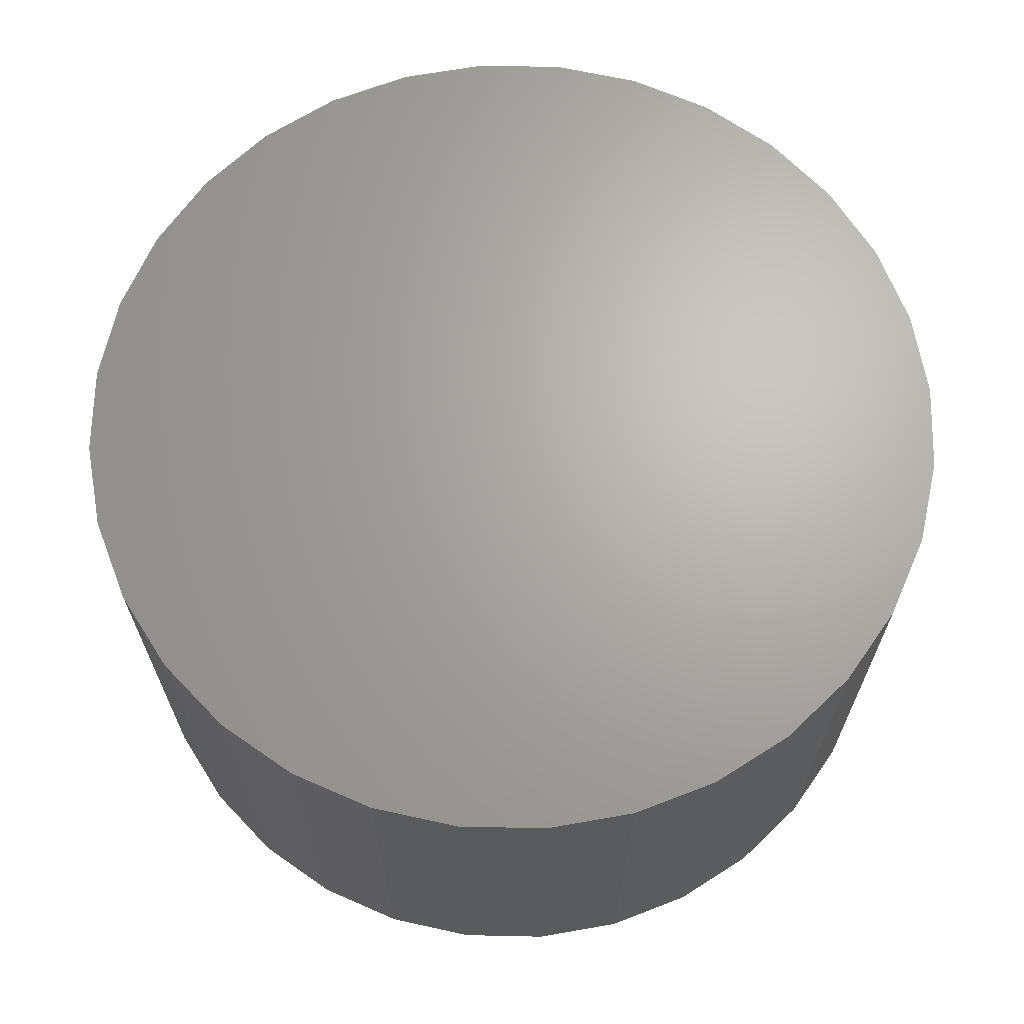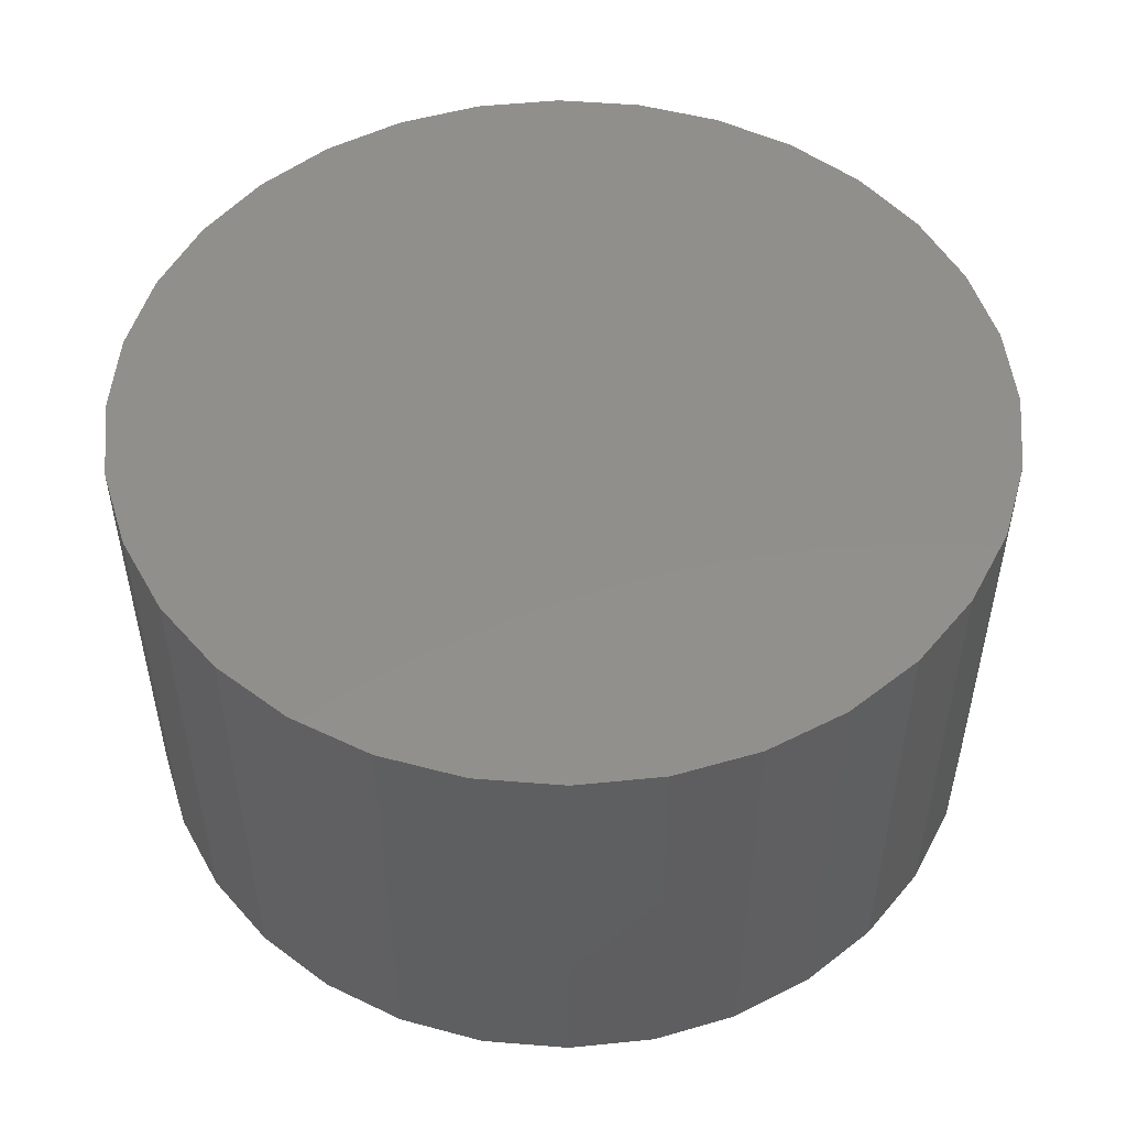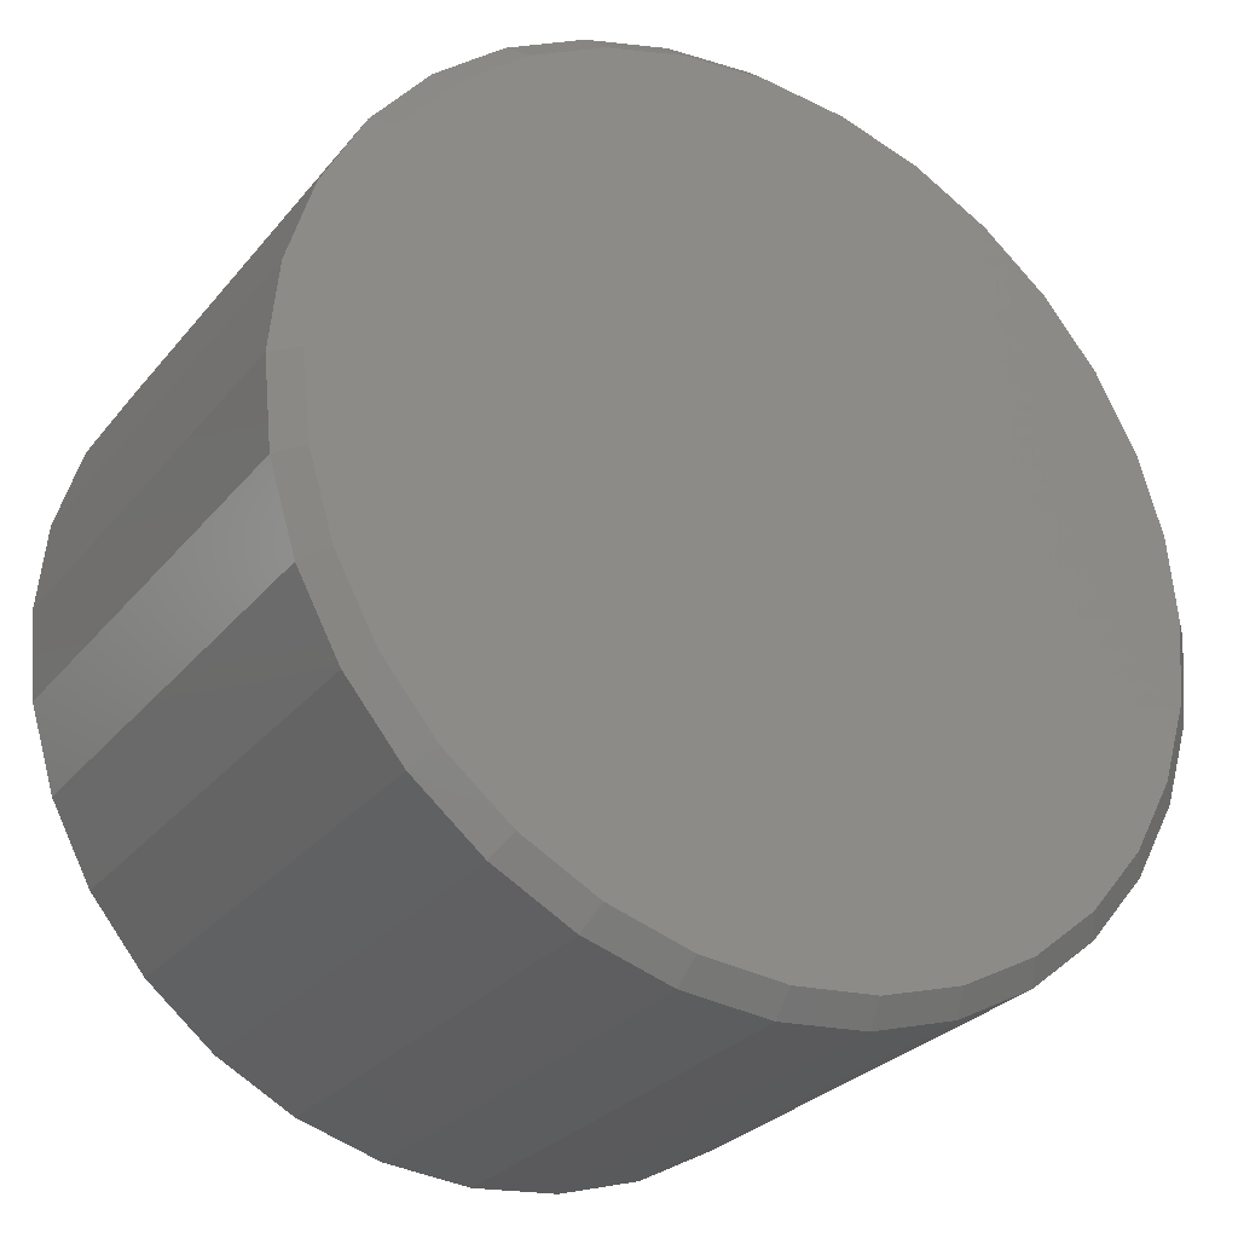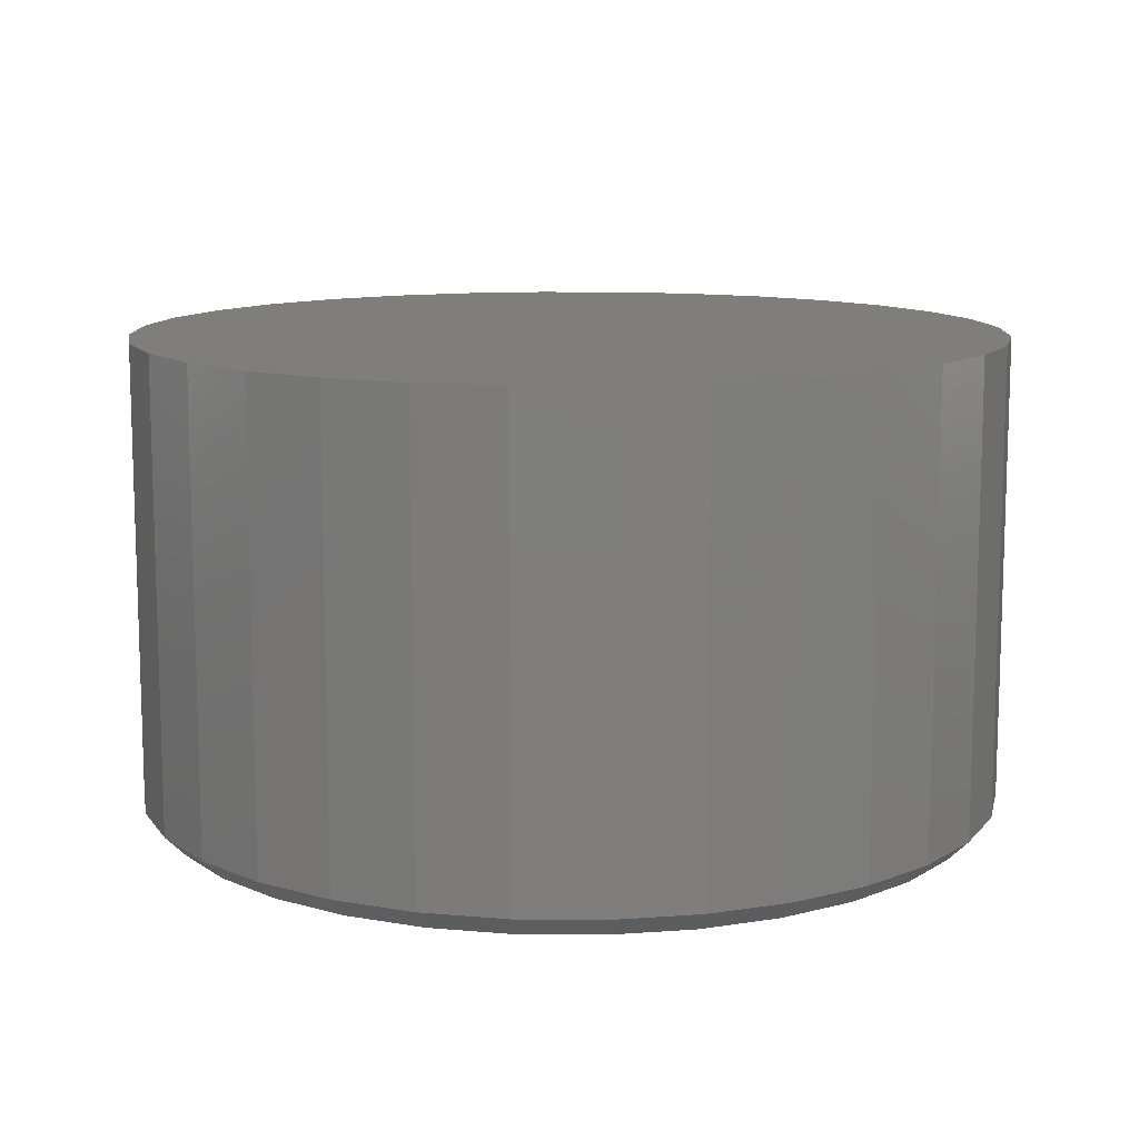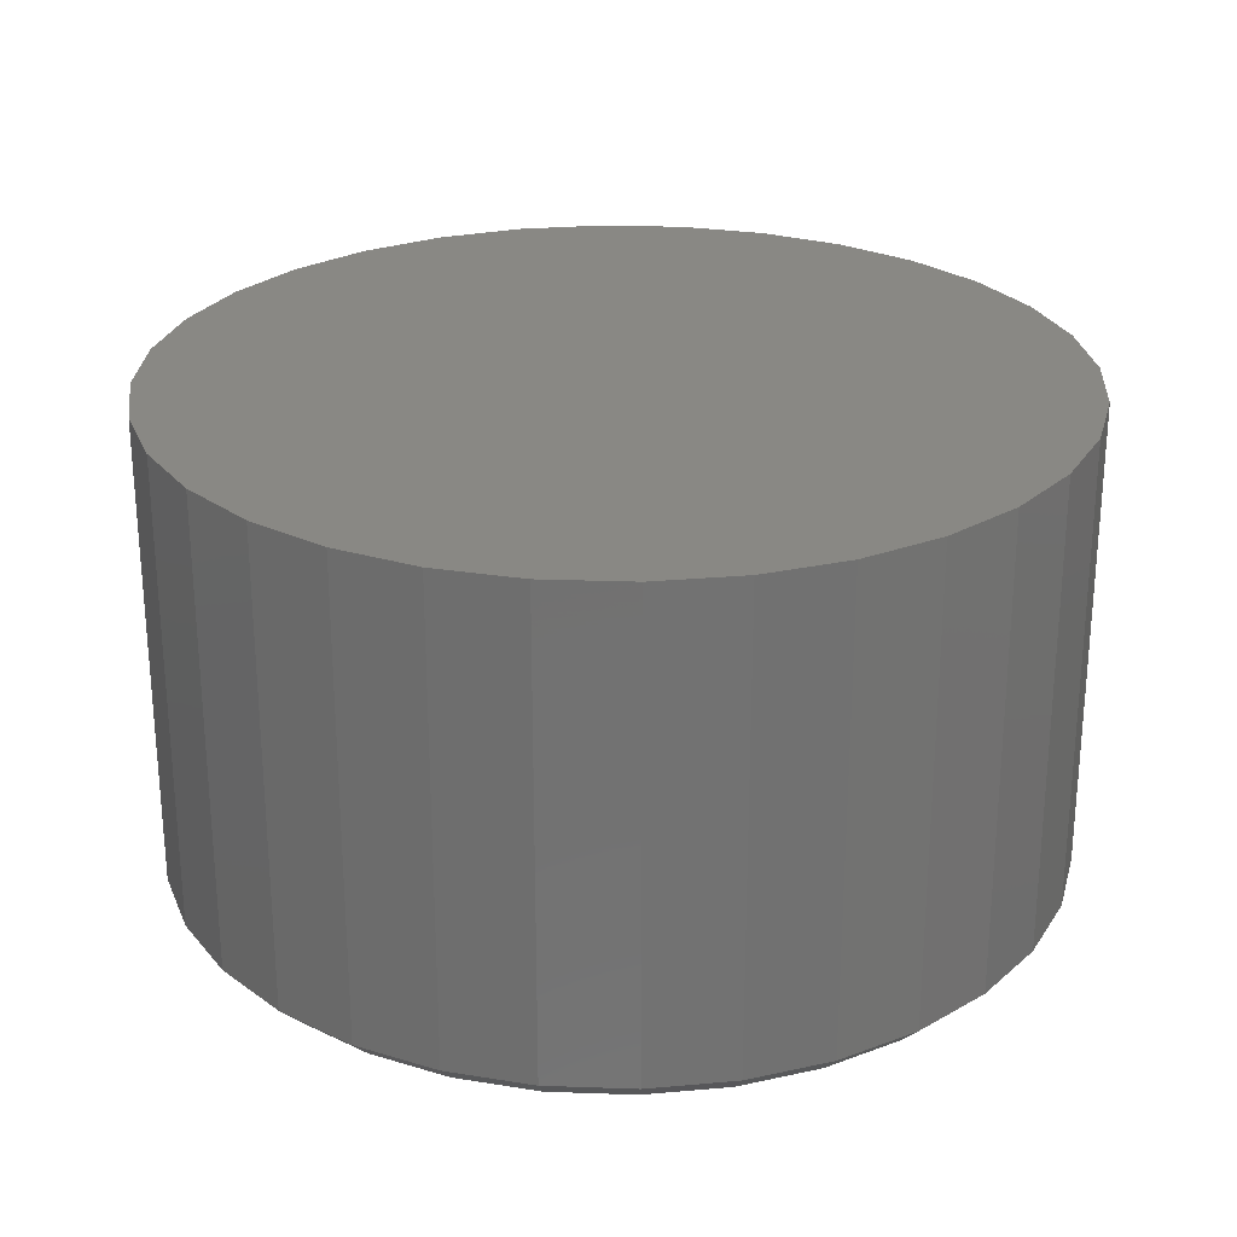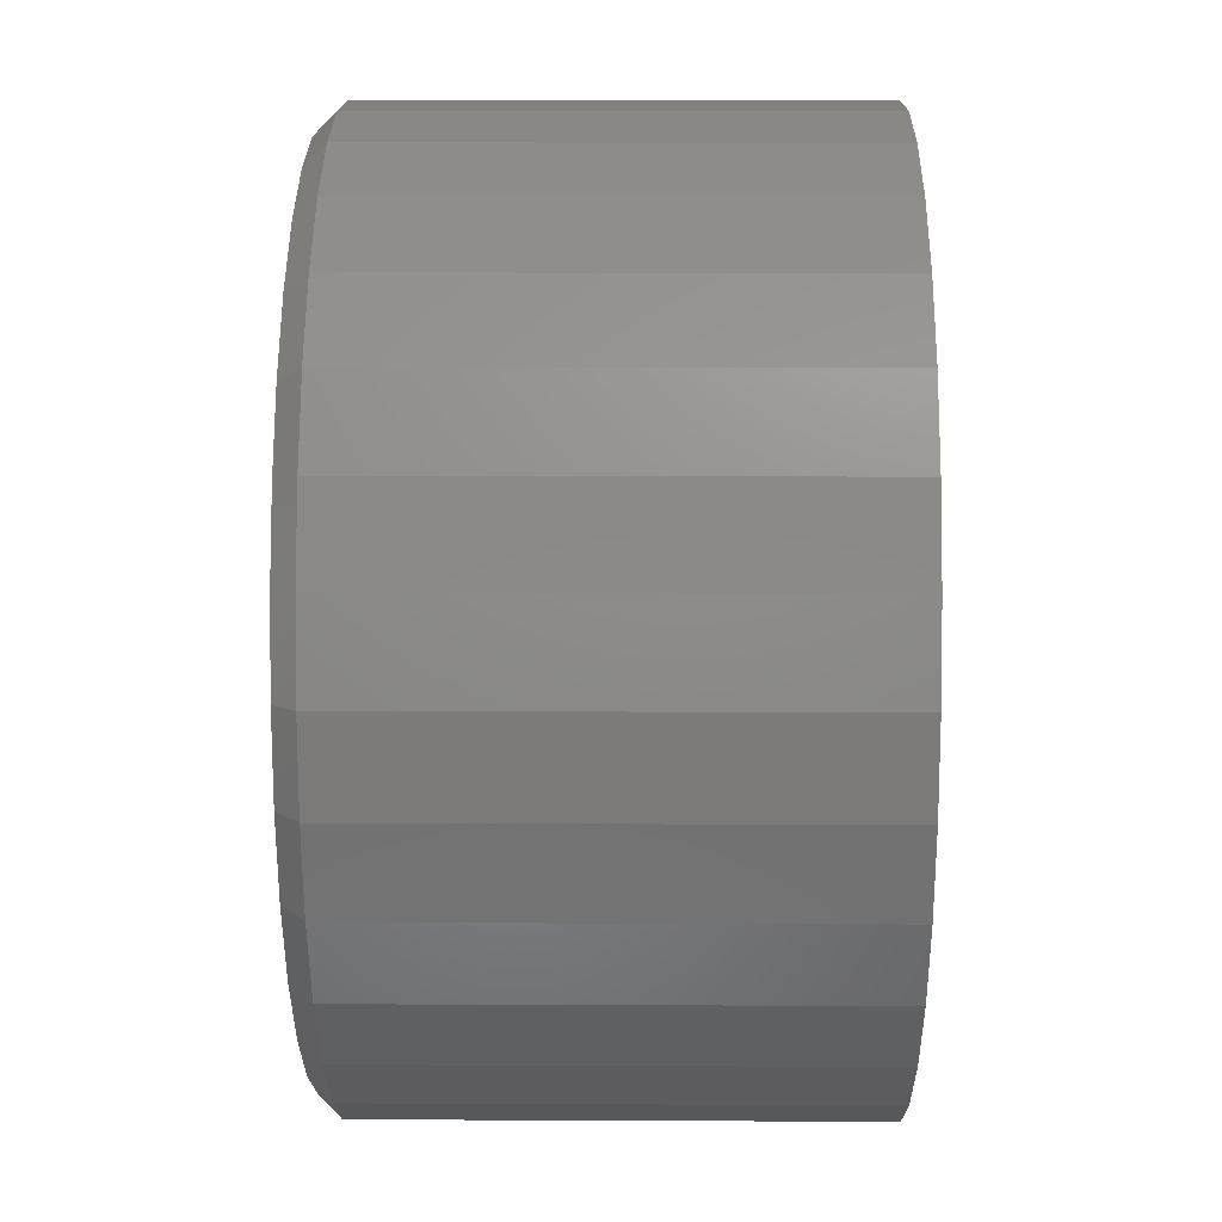
<metadata>
{"format":"stl","ext":"stl","renderer":"f3d","projection":"perspective","resolution":1024,"background":"white","views":[{"elev":66.7,"azim":175.6,"up":"+Y"},{"elev":51.2,"azim":-101.9,"up":"+Y"},{"elev":-28.2,"azim":-31.0,"up":"+Z"},{"elev":11.4,"azim":40.4,"up":"+Y"},{"elev":26.0,"azim":-103.7,"up":"+Y"},{"elev":9.6,"azim":90.7,"up":"+Z"}]}
</metadata>
<code>
# stl→obj: 96 verts, 188 faces
v -0.2167 -0.1797 0.0103
v -0.157 -0.1797 0.0103
v -0.1868 -0.1797 0.01324
v -0.2455 -0.1797 0.001578
v -0.1282 -0.1797 0.001578
v -0.1282 -0.1797 -0.2815
v -0.2167 -0.1797 -0.2902
v -0.157 -0.1797 -0.2902
v -0.1868 -0.1797 -0.2932
v -0.1017 -0.1797 -0.01258
v -0.272 -0.1797 -0.01258
v -0.07851 -0.1797 -0.03163
v -0.2952 -0.1797 -0.03163
v -0.05945 -0.1797 -0.05485
v -0.3142 -0.1797 -0.05485
v -0.0453 -0.1797 -0.08134
v -0.3284 -0.1797 -0.08134
v -0.03658 -0.1797 -0.1101
v -0.3371 -0.1797 -0.1101
v -0.03363 -0.1797 -0.14
v -0.34 -0.1797 -0.14
v -0.03658 -0.1797 -0.1699
v -0.3371 -0.1797 -0.1699
v -0.0453 -0.1797 -0.1986
v -0.3284 -0.1797 -0.1986
v -0.05945 -0.1797 -0.2251
v -0.3142 -0.1797 -0.2251
v -0.07851 -0.1797 -0.2483
v -0.2952 -0.1797 -0.2483
v -0.1017 -0.1797 -0.2674
v -0.272 -0.1797 -0.2674
v -0.2455 -0.1797 -0.2815
v -0.02582 1.15e-16 -0.14
v -0.02582 -0.1719 -0.14
v -0.02892 1.112e-16 -0.1714
v -0.02892 -0.1719 -0.1714
v -0.03808 1.068e-16 -0.2016
v -0.03808 -0.1719 -0.2016
v -0.05296 1.021e-16 -0.2294
v -0.05296 -0.1719 -0.2294
v -0.07298 9.714e-17 -0.2538
v -0.07298 -0.1719 -0.2538
v -0.09738 9.221e-17 -0.2739
v -0.09738 -0.1719 -0.2739
v -0.1252 8.747e-17 -0.2887
v -0.1252 -0.1719 -0.2887
v -0.1554 8.31e-17 -0.2979
v -0.1554 -0.1719 -0.2979
v -0.1868 7.927e-17 -0.301
v -0.1868 -0.1719 -0.301
v -0.2183 7.612e-17 -0.2979
v -0.2183 -0.1719 -0.2979
v -0.2485 7.379e-17 -0.2887
v -0.2485 -0.1719 -0.2887
v -0.2763 7.235e-17 -0.2739
v -0.2763 -0.1719 -0.2739
v -0.3007 7.186e-17 -0.2538
v -0.3007 -0.1719 -0.2538
v -0.3207 7.235e-17 -0.2294
v -0.3207 -0.1719 -0.2294
v -0.3356 7.379e-17 -0.2016
v -0.3356 -0.1719 -0.2016
v -0.3448 7.612e-17 -0.1714
v -0.3448 -0.1719 -0.1714
v -0.3479 7.927e-17 -0.14
v -0.3479 -0.1719 -0.14
v -0.3448 8.31e-17 -0.1086
v -0.3448 -0.1719 -0.1086
v -0.3356 8.747e-17 -0.07835
v -0.3356 -0.1719 -0.07835
v -0.3207 9.221e-17 -0.05051
v -0.3207 -0.1719 -0.05051
v -0.3007 9.714e-17 -0.02611
v -0.3007 -0.1719 -0.02611
v -0.2763 1.021e-16 -0.006084
v -0.2763 -0.1719 -0.006084
v -0.2485 1.068e-16 0.008796
v -0.2485 -0.1719 0.008796
v -0.2183 1.112e-16 0.01796
v -0.2183 -0.1719 0.01796
v -0.1868 1.15e-16 0.02105
v -0.1868 -0.1719 0.02105
v -0.1554 1.182e-16 0.01796
v -0.1554 -0.1719 0.01796
v -0.1252 1.205e-16 0.008796
v -0.1252 -0.1719 0.008796
v -0.09738 1.219e-16 -0.006084
v -0.09738 -0.1719 -0.006084
v -0.07298 1.224e-16 -0.02611
v -0.07298 -0.1719 -0.02611
v -0.05296 1.219e-16 -0.05051
v -0.05296 -0.1719 -0.05051
v -0.03808 1.205e-16 -0.07835
v -0.03808 -0.1719 -0.07835
v -0.02892 1.182e-16 -0.1086
v -0.02892 -0.1719 -0.1086
f 1 2 3
f 2 1 4
f 2 4 5
f 6 7 8
f 8 7 9
f 5 4 10
f 10 4 11
f 10 11 12
f 12 11 13
f 12 13 14
f 14 13 15
f 14 15 16
f 16 15 17
f 16 17 18
f 18 17 19
f 18 19 20
f 20 19 21
f 20 21 22
f 22 21 23
f 22 23 24
f 24 23 25
f 24 25 26
f 26 25 27
f 26 27 28
f 28 27 29
f 28 29 30
f 30 29 31
f 30 31 6
f 6 31 32
f 6 32 7
f 33 34 35
f 35 34 36
f 35 36 37
f 37 36 38
f 37 38 39
f 39 38 40
f 39 40 41
f 41 40 42
f 41 42 43
f 43 42 44
f 43 44 45
f 45 44 46
f 45 46 47
f 47 46 48
f 47 48 49
f 49 48 50
f 49 50 51
f 51 50 52
f 51 52 53
f 53 52 54
f 53 54 55
f 55 54 56
f 55 56 57
f 57 56 58
f 57 58 59
f 59 58 60
f 59 60 61
f 61 60 62
f 61 62 63
f 63 62 64
f 63 64 65
f 65 64 66
f 65 66 67
f 67 66 68
f 67 68 69
f 69 68 70
f 69 70 71
f 71 70 72
f 71 72 73
f 73 72 74
f 73 74 75
f 75 74 76
f 75 76 77
f 77 76 78
f 77 78 79
f 79 78 80
f 79 80 81
f 81 80 82
f 81 82 83
f 83 82 84
f 83 84 85
f 85 84 86
f 85 86 87
f 87 86 88
f 87 88 89
f 89 88 90
f 89 90 91
f 91 90 92
f 91 92 93
f 93 92 94
f 93 94 95
f 95 94 96
f 95 96 33
f 33 96 34
f 3 2 82
f 82 80 3
f 72 13 74
f 74 13 11
f 74 11 76
f 13 72 15
f 15 72 70
f 15 70 17
f 17 70 68
f 17 68 19
f 19 68 66
f 19 66 21
f 14 90 12
f 12 90 88
f 12 88 10
f 90 14 92
f 92 14 16
f 92 16 94
f 94 16 18
f 94 18 96
f 96 18 20
f 96 20 34
f 82 2 84
f 84 2 5
f 84 5 86
f 86 5 10
f 86 10 88
f 3 80 1
f 1 80 78
f 1 78 4
f 4 78 76
f 4 76 11
f 9 7 50
f 50 48 9
f 40 28 42
f 42 28 30
f 42 30 44
f 28 40 26
f 26 40 38
f 26 38 24
f 24 38 36
f 24 36 22
f 22 36 34
f 22 34 20
f 27 58 29
f 29 58 56
f 29 56 31
f 58 27 60
f 60 27 25
f 60 25 62
f 62 25 23
f 62 23 64
f 64 23 21
f 64 21 66
f 50 7 52
f 52 7 32
f 52 32 54
f 54 32 31
f 54 31 56
f 9 48 8
f 8 48 46
f 8 46 6
f 6 46 44
f 6 44 30
f 81 83 79
f 77 79 83
f 85 77 83
f 47 51 45
f 49 51 47
f 51 53 45
f 45 53 55
f 45 55 43
f 43 55 57
f 43 57 41
f 41 57 59
f 41 59 39
f 39 59 61
f 39 61 37
f 37 61 63
f 37 63 35
f 35 63 65
f 35 65 33
f 33 65 67
f 33 67 95
f 95 67 69
f 95 69 93
f 93 69 71
f 93 71 91
f 91 71 73
f 91 73 89
f 89 73 75
f 89 75 87
f 87 75 77
f 87 77 85

</code>
